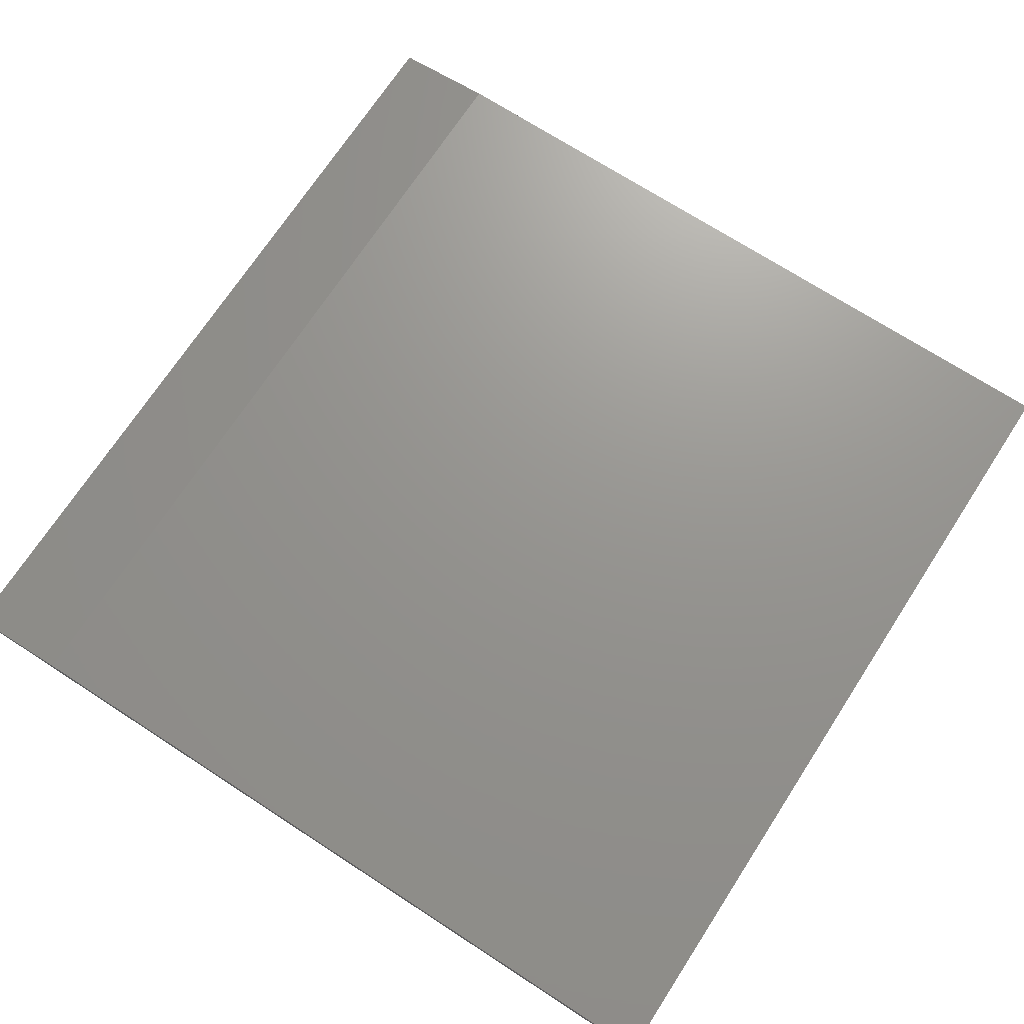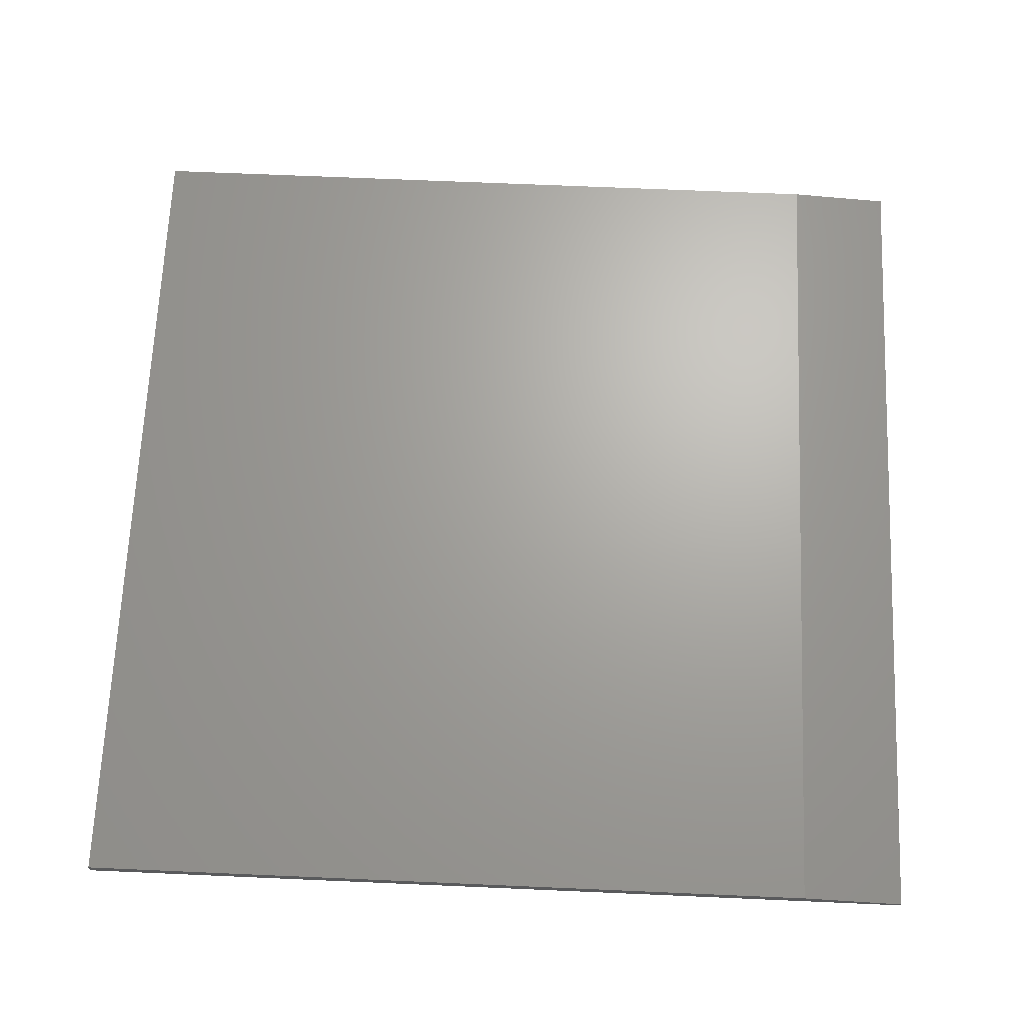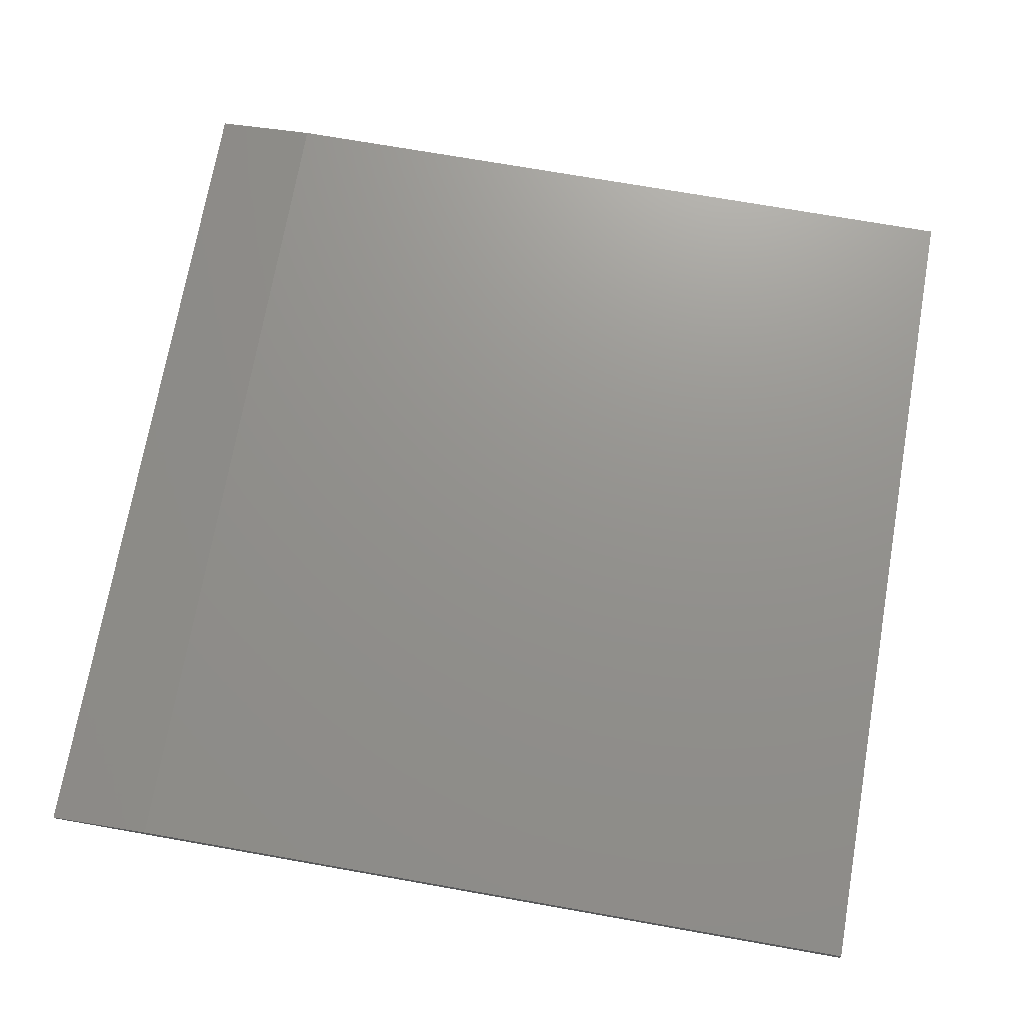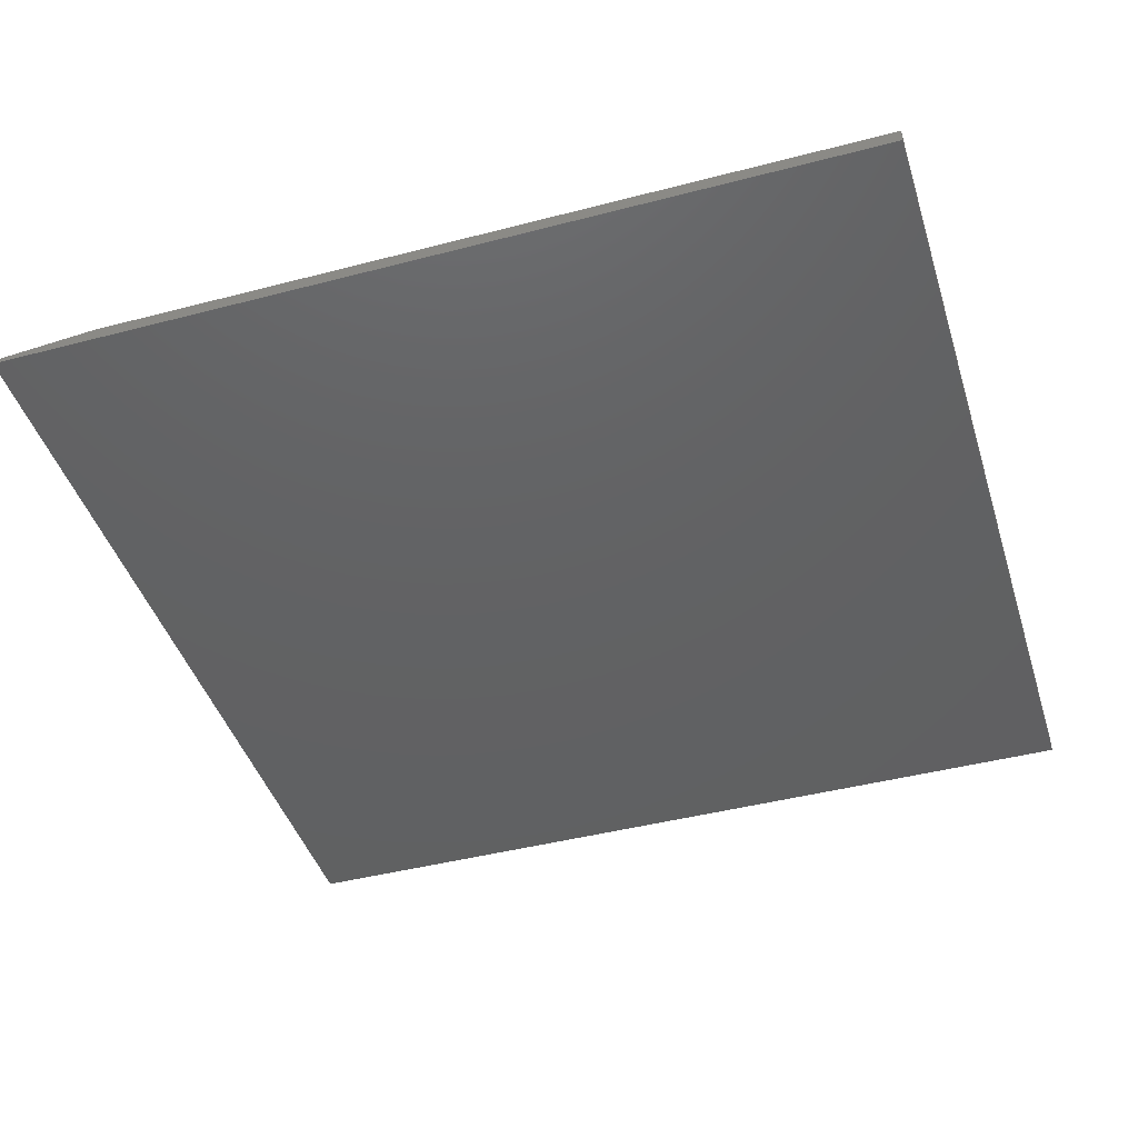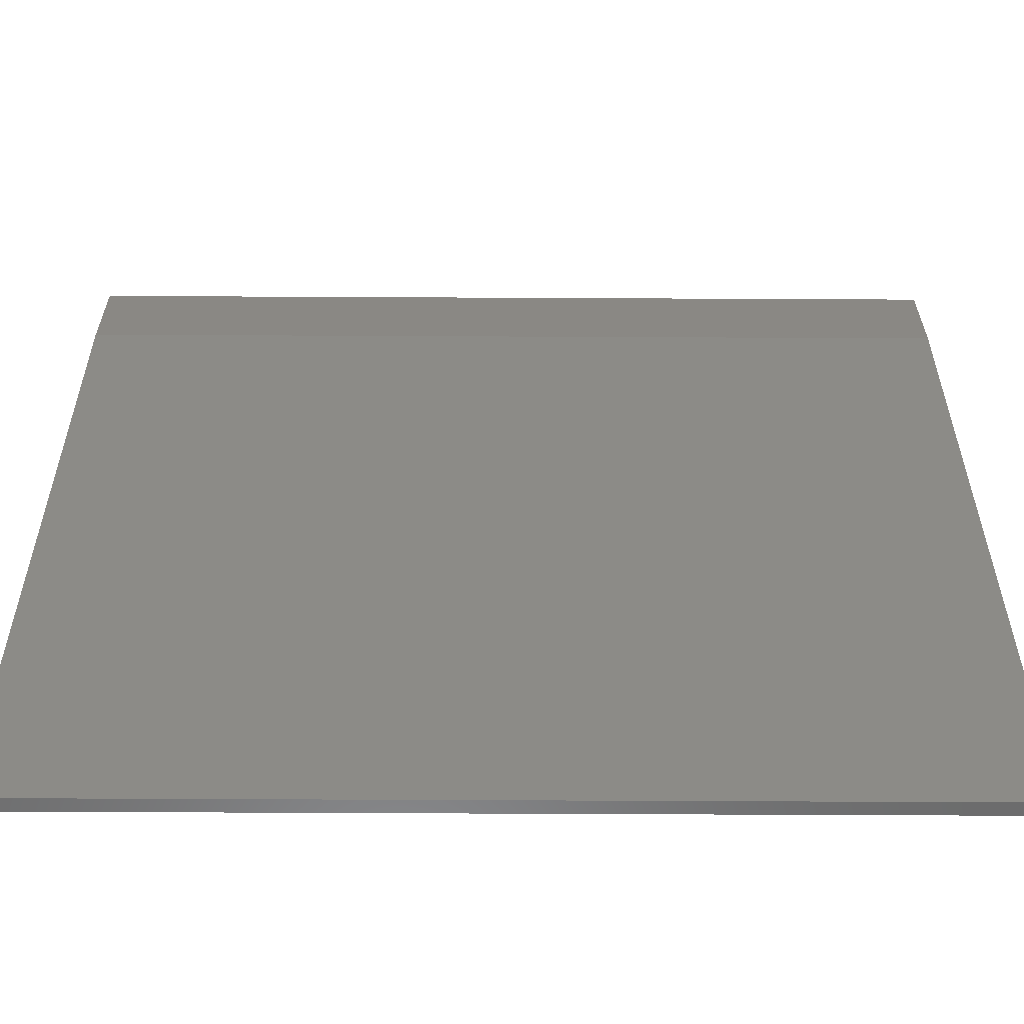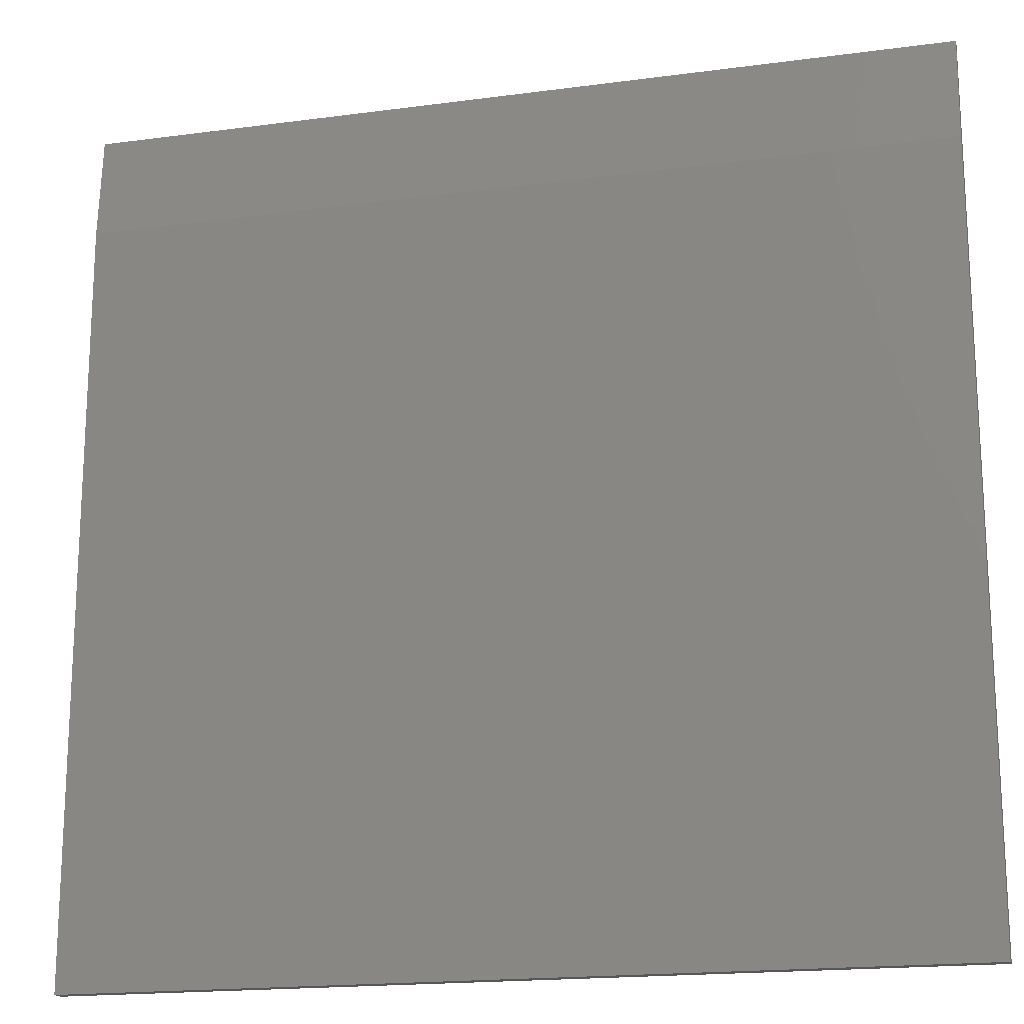
<metadata>
{"format":"stl","ext":"stl","renderer":"f3d","projection":"perspective","resolution":1024,"background":"white","views":[{"elev":70.8,"azim":123.0,"up":"+Y"},{"elev":67.2,"azim":-87.5,"up":"+Y"},{"elev":71.7,"azim":100.0,"up":"+Y"},{"elev":-43.6,"azim":107.1,"up":"+Y"},{"elev":-57.5,"azim":179.7,"up":"+Z"},{"elev":-17.9,"azim":-165.3,"up":"+Z"}]}
</metadata>
<code>
# stl→obj: 10 verts, 16 faces
v -0.75 0 -0.75
v -0.75 1.466e-16 0.5703
v 0.75 1.665e-16 -0.75
v 0.75 3.131e-16 0.5703
v -0.75 -0.02344 -0.75
v -0.75 -0.02344 0.75
v -0.75 -0.01562 0.75
v 0.75 -0.02344 0.75
v 0.75 -0.01562 0.75
v 0.75 -0.02344 -0.75
f 1 2 3
f 3 2 4
f 1 5 2
f 2 5 6
f 2 6 7
f 8 9 6
f 6 9 7
f 10 3 8
f 8 3 4
f 8 4 9
f 9 4 7
f 7 4 2
f 5 10 6
f 6 10 8
f 5 1 10
f 10 1 3

</code>
